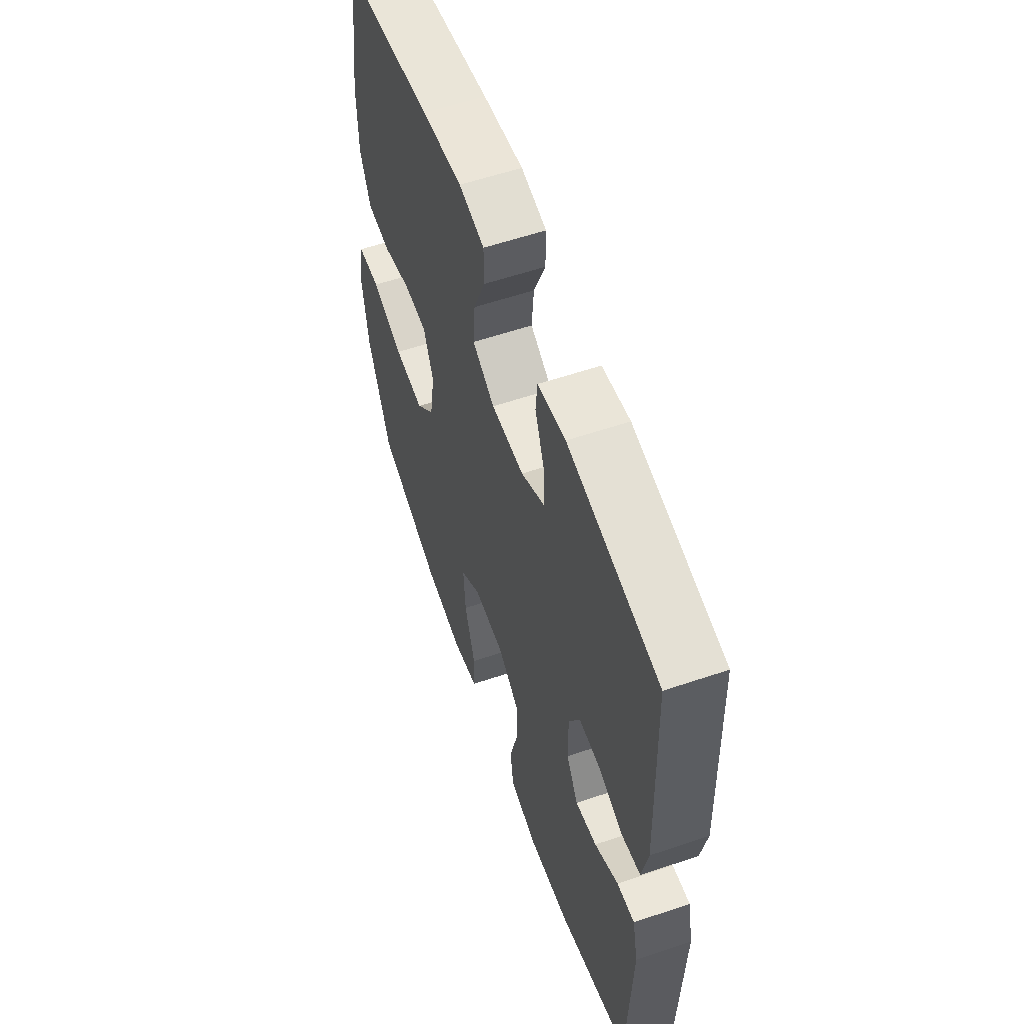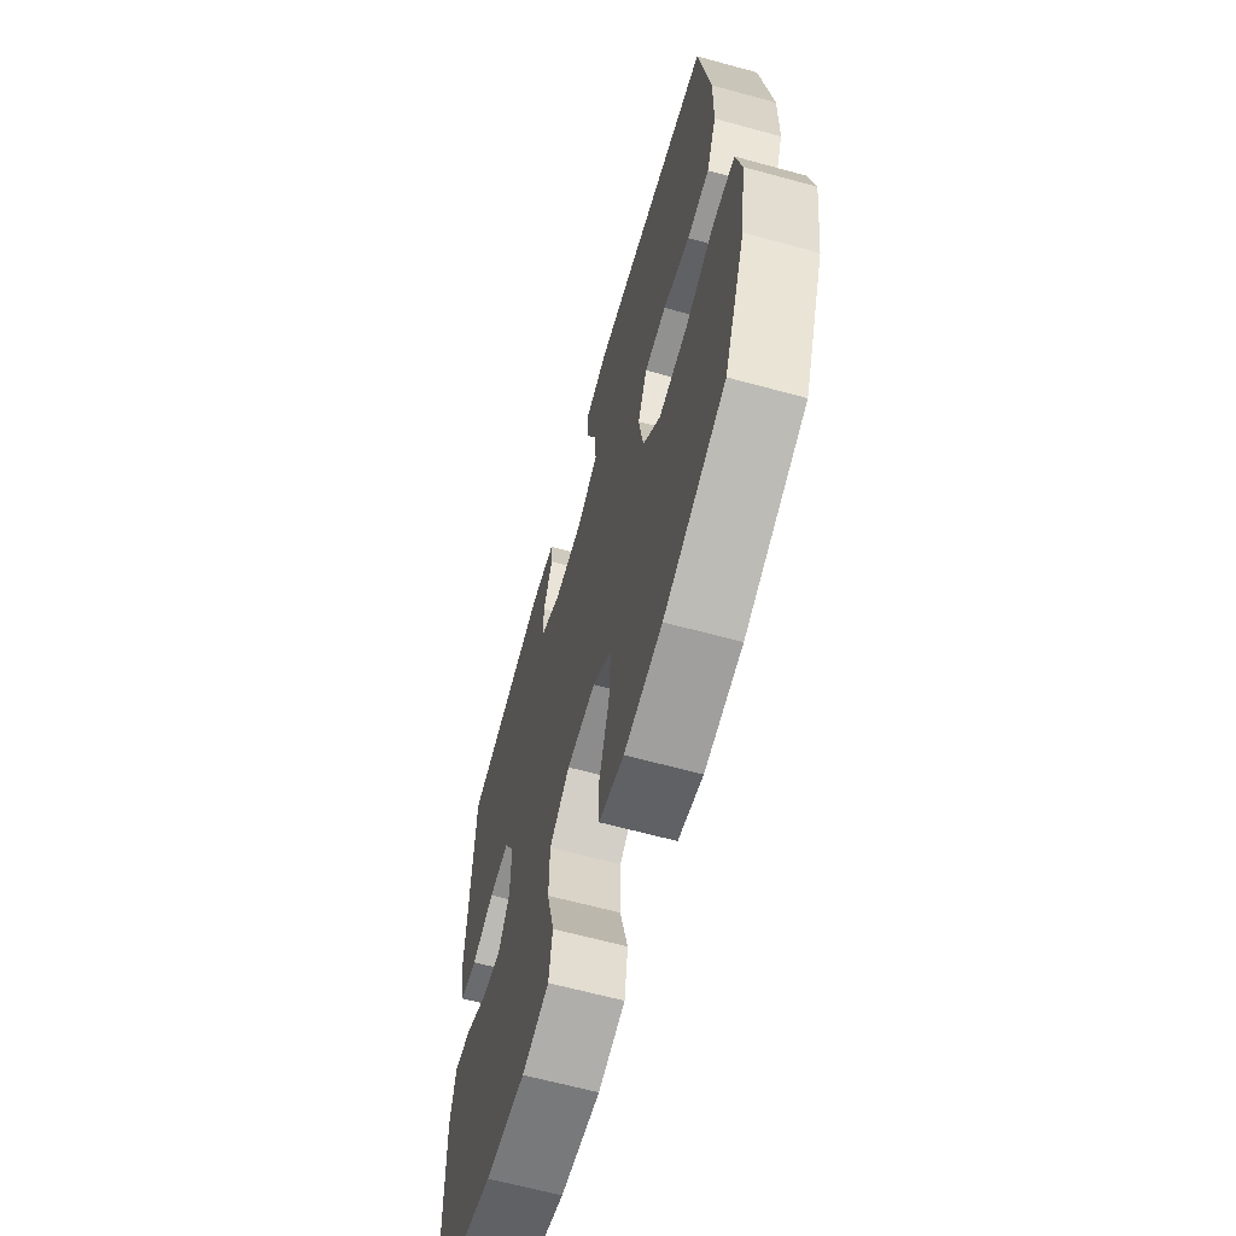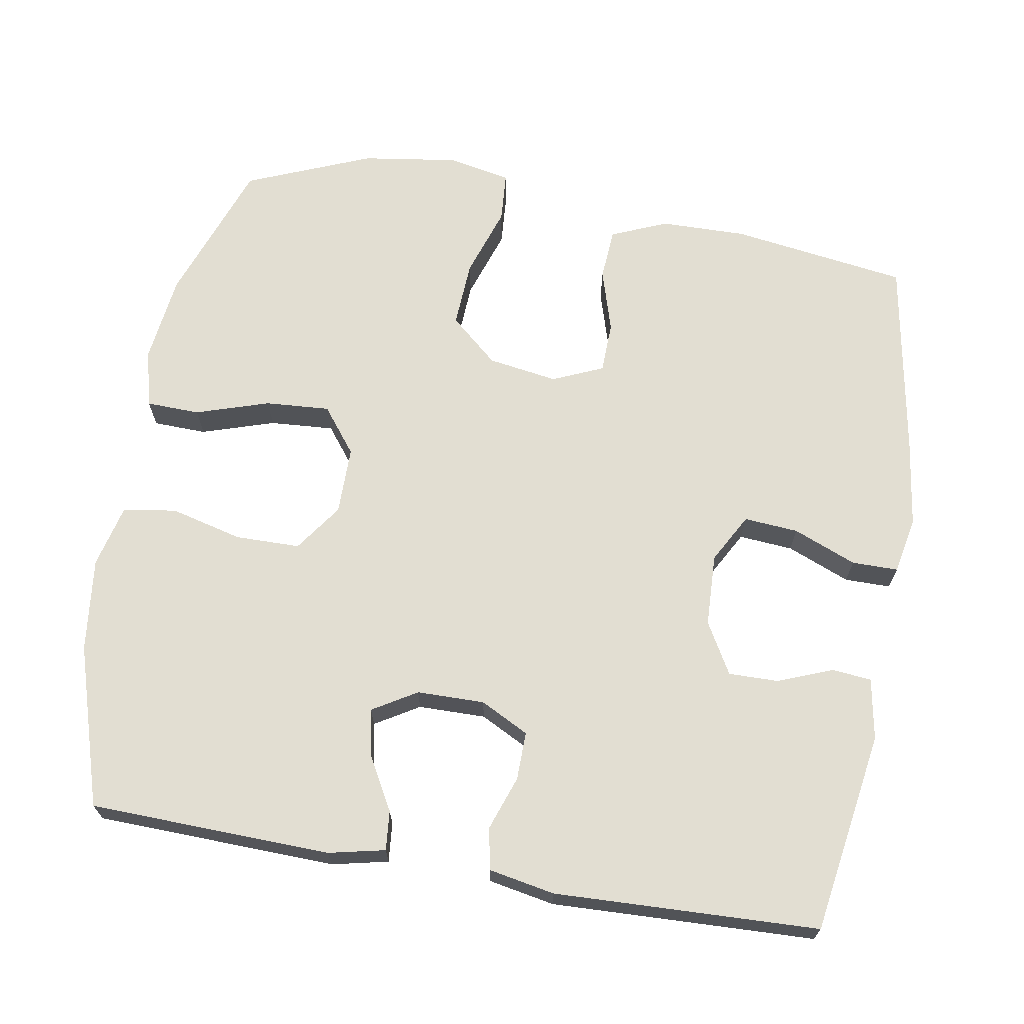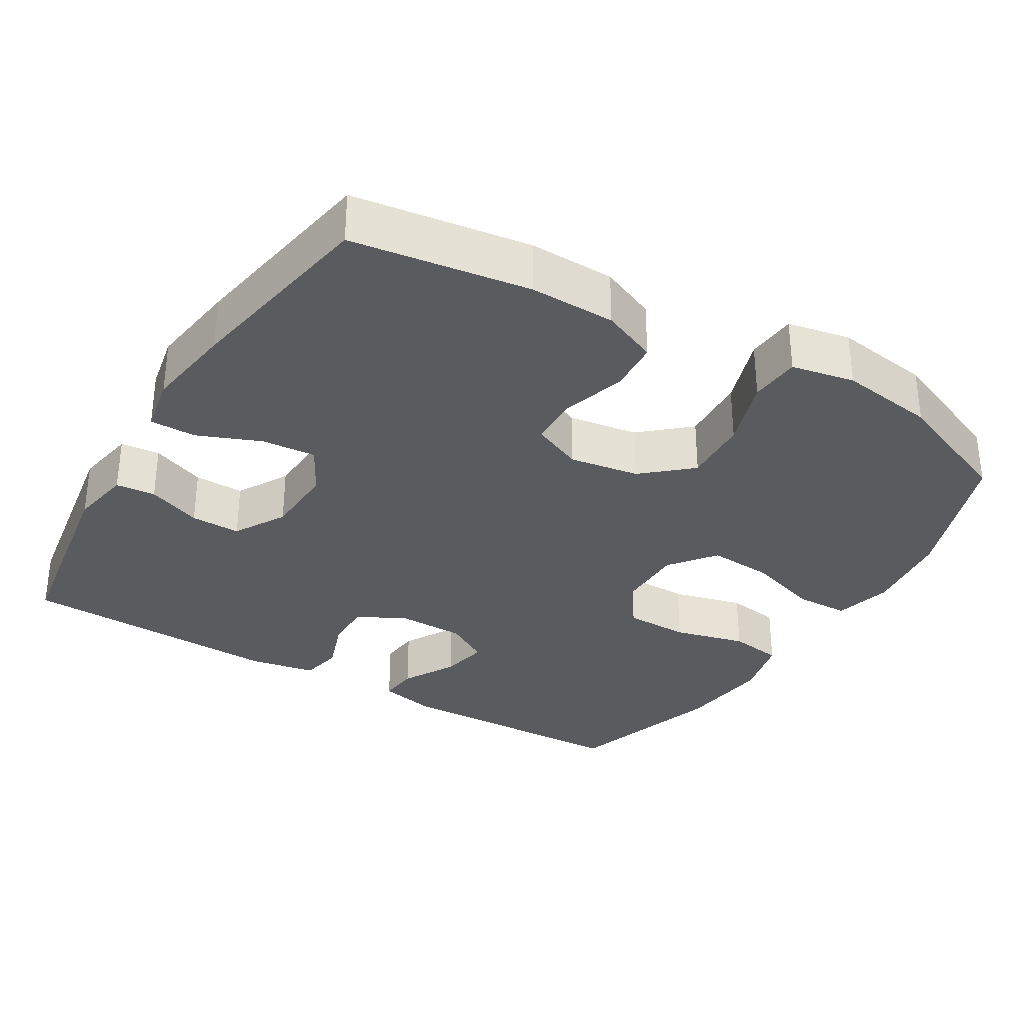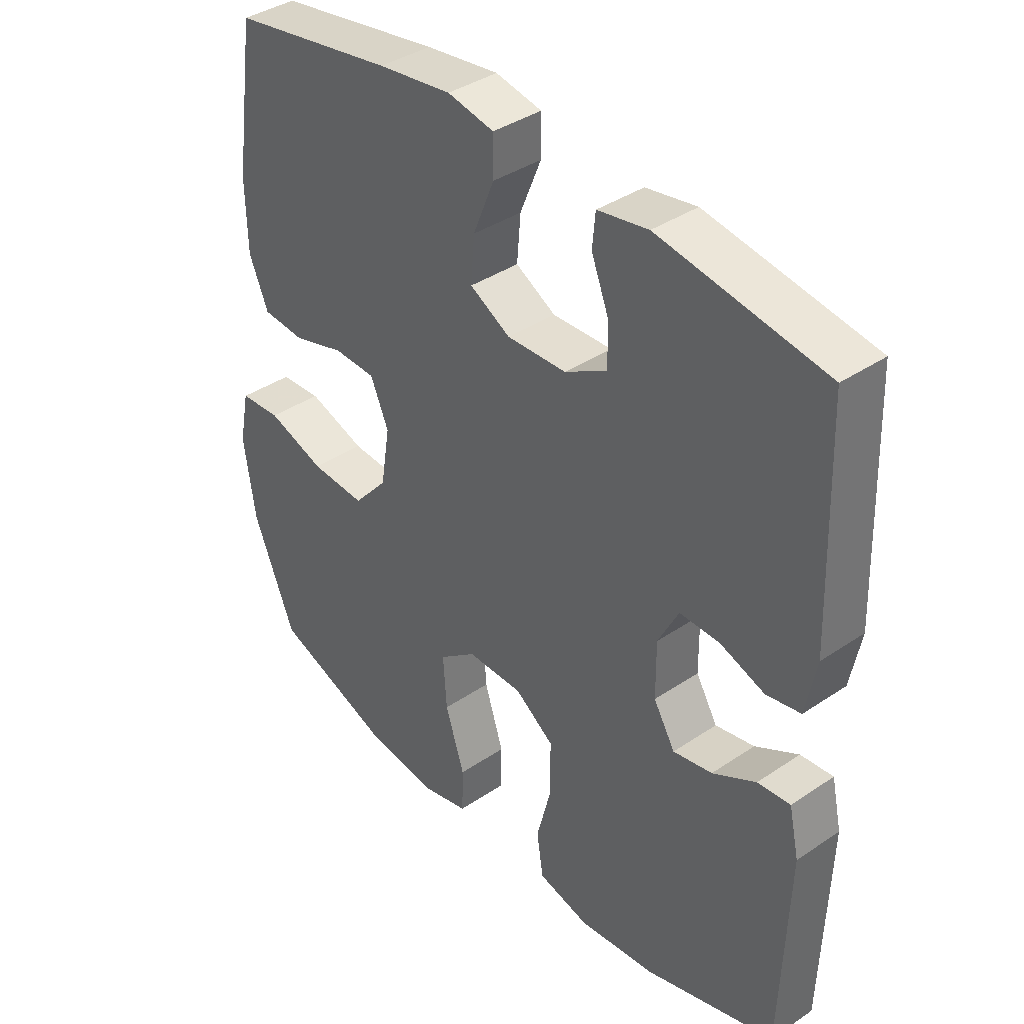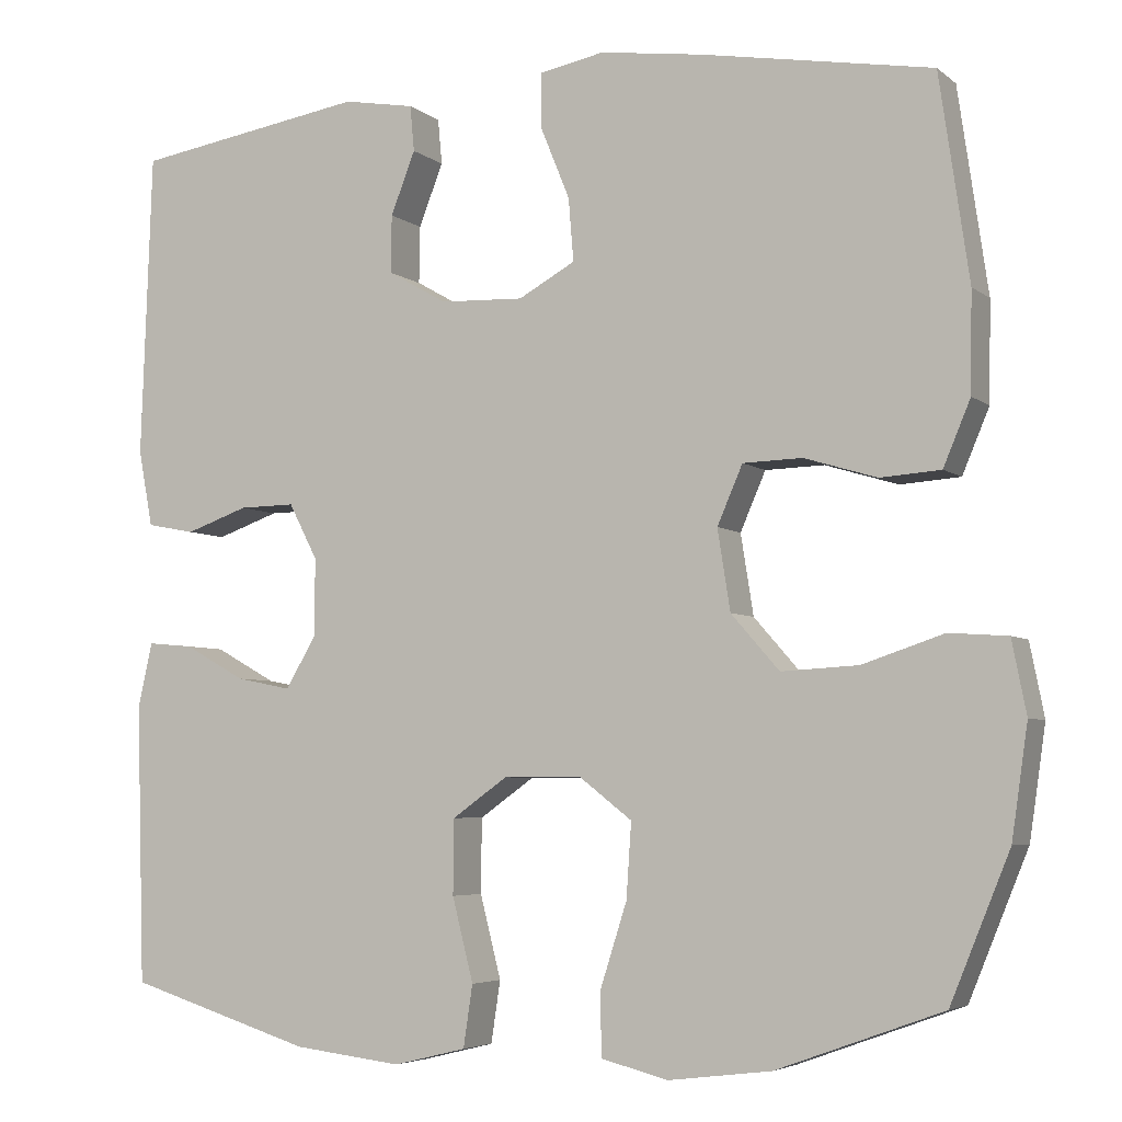
<metadata>
{"format":"obj","ext":"obj","renderer":"f3d","projection":"perspective","resolution":1024,"background":"white","views":[{"elev":58.2,"azim":-109.3,"up":"+Z"},{"elev":-64.3,"azim":74.6,"up":"+Z"},{"elev":67.9,"azim":-80.3,"up":"+Y"},{"elev":-32.4,"azim":58.9,"up":"+Y"},{"elev":38.8,"azim":-130.3,"up":"+Z"},{"elev":-5.0,"azim":25.2,"up":"+Z"}]}
</metadata>
<code>
v 0.5 0.07 0.5
v 0.535 0.07 0.259
v 0.533 0.07 0.142
v 0.501 0.07 0.066
v 0.43 0.07 0.061
v 0.344 0.07 0.087
v 0.274 0.07 0.085
v 0.244 0.07 0.016
v 0.259 0.07 -0.079
v 0.316 0.07 -0.144
v 0.407 0.07 -0.139
v 0.503 0.07 -0.107
v 0.572 0.07 -0.112
v 0.589 0.07 -0.198
v 0.57 0.07 -0.329
v 0.5 0.07 -0.5
v 0.304 0.07 -0.571
v 0.183 0.07 -0.586
v 0.104 0.07 -0.566
v 0.102 0.07 -0.493
v 0.134 0.07 -0.393
v 0.14 0.07 -0.305
v 0.078 0.07 -0.257
v -0.015 0.07 -0.257
v -0.08 0.07 -0.303
v -0.081 0.07 -0.391
v -0.056 0.07 -0.489
v -0.067 0.07 -0.562
v -0.153 0.07 -0.583
v -0.281 0.07 -0.568
v -0.5 0.07 -0.5
v -0.51 0.07 -0.171
v -0.493 0.07 -0.094
v -0.439 0.07 -0.099
v -0.367 0.07 -0.139
v -0.302 0.07 -0.152
v -0.266 0.07 -0.092
v -0.265 0.07 0
v -0.299 0.07 0.066
v -0.365 0.07 0.065
v -0.439 0.07 0.039
v -0.496 0.07 0.05
v -0.513 0.07 0.14
v -0.5 0.07 0.5
v -0.225 0.07 0.544
v -0.141 0.07 0.529
v -0.136 0.07 0.475
v -0.165 0.07 0.401
v -0.166 0.07 0.333
v -0.096 0.07 0.293
v 0.003 0.07 0.289
v 0.07 0.07 0.326
v 0.064 0.07 0.4
v 0.029 0.07 0.486
v 0.029 0.07 0.549
v 0.106 0.07 0.564
v 0.228 0.07 0.547
v 0.5 0 0.5
v 0.535 0 0.259
v 0.533 0 0.142
v 0.501 0 0.066
v 0.43 0 0.061
v 0.344 0 0.087
v 0.274 0 0.085
v 0.244 0 0.016
v 0.259 0 -0.079
v 0.316 0 -0.144
v 0.407 0 -0.139
v 0.503 0 -0.107
v 0.572 0 -0.112
v 0.589 0 -0.198
v 0.57 0 -0.329
v 0.5 0 -0.5
v 0.304 0 -0.571
v 0.183 0 -0.586
v 0.104 0 -0.566
v 0.102 0 -0.493
v 0.134 0 -0.393
v 0.14 0 -0.305
v 0.078 0 -0.257
v -0.015 0 -0.257
v -0.08 0 -0.303
v -0.081 0 -0.391
v -0.056 0 -0.489
v -0.067 0 -0.562
v -0.153 0 -0.583
v -0.281 0 -0.568
v -0.5 0 -0.5
v -0.51 0 -0.171
v -0.493 0 -0.094
v -0.439 0 -0.099
v -0.367 0 -0.139
v -0.302 0 -0.152
v -0.266 0 -0.092
v -0.265 0 0
v -0.299 0 0.066
v -0.365 0 0.065
v -0.439 0 0.039
v -0.496 0 0.05
v -0.513 0 0.14
v -0.5 0 0.5
v -0.225 0 0.544
v -0.141 0 0.529
v -0.136 0 0.475
v -0.165 0 0.401
v -0.166 0 0.333
v -0.096 0 0.293
v 0.003 0 0.289
v 0.07 0 0.326
v 0.064 0 0.4
v 0.029 0 0.486
v 0.029 0 0.549
v 0.106 0 0.564
v 0.228 0 0.547
f 53 54 55 56
f 52 53 56 57
f 45 46 47 48
f 45 48 49
f 44 45 49
f 43 44 49 50
f 40 41 42 43
f 39 40 43 50
f 32 33 34 35
f 32 35 36
f 31 32 36
f 30 31 36 37
f 26 27 28 29
f 25 26 29 30
f 18 19 20 21
f 18 21 22
f 17 18 22
f 16 17 22
f 15 16 22 23
f 11 12 13 14
f 10 11 14 15
f 3 4 5 6
f 3 6 7
f 2 3 7
f 52 57 1 2
f 51 52 2 7
f 38 39 50 51
f 37 38 51 7
f 25 30 37
f 24 25 37 7
f 23 24 7 8
f 10 15 23
f 9 10 23
f 8 9 23
f 113 112 111 110
f 114 113 110 109
f 105 104 103 102
f 106 105 102
f 106 102 101
f 107 106 101 100
f 100 99 98 97
f 107 100 97 96
f 92 91 90 89
f 93 92 89
f 93 89 88
f 94 93 88 87
f 86 85 84 83
f 87 86 83 82
f 78 77 76 75
f 79 78 75
f 79 75 74
f 79 74 73
f 80 79 73 72
f 71 70 69 68
f 72 71 68 67
f 63 62 61 60
f 64 63 60
f 64 60 59
f 59 58 114 109
f 64 59 109 108
f 108 107 96 95
f 64 108 95 94
f 94 87 82
f 64 94 82 81
f 65 64 81 80
f 80 72 67
f 80 67 66
f 80 66 65
f 1 58 59 2
f 2 59 60 3
f 3 60 61 4
f 4 61 62 5
f 5 62 63 6
f 6 63 64 7
f 7 64 65 8
f 8 65 66 9
f 9 66 67 10
f 10 67 68 11
f 11 68 69 12
f 12 69 70 13
f 13 70 71 14
f 14 71 72 15
f 15 72 73 16
f 16 73 74 17
f 17 74 75 18
f 18 75 76 19
f 19 76 77 20
f 20 77 78 21
f 21 78 79 22
f 22 79 80 23
f 23 80 81 24
f 24 81 82 25
f 25 82 83 26
f 26 83 84 27
f 27 84 85 28
f 28 85 86 29
f 29 86 87 30
f 30 87 88 31
f 31 88 89 32
f 32 89 90 33
f 33 90 91 34
f 34 91 92 35
f 35 92 93 36
f 36 93 94 37
f 37 94 95 38
f 38 95 96 39
f 39 96 97 40
f 40 97 98 41
f 41 98 99 42
f 42 99 100 43
f 43 100 101 44
f 44 101 102 45
f 45 102 103 46
f 46 103 104 47
f 47 104 105 48
f 48 105 106 49
f 49 106 107 50
f 50 107 108 51
f 51 108 109 52
f 52 109 110 53
f 53 110 111 54
f 54 111 112 55
f 55 112 113 56
f 56 113 114 57
f 57 114 58 1

</code>
